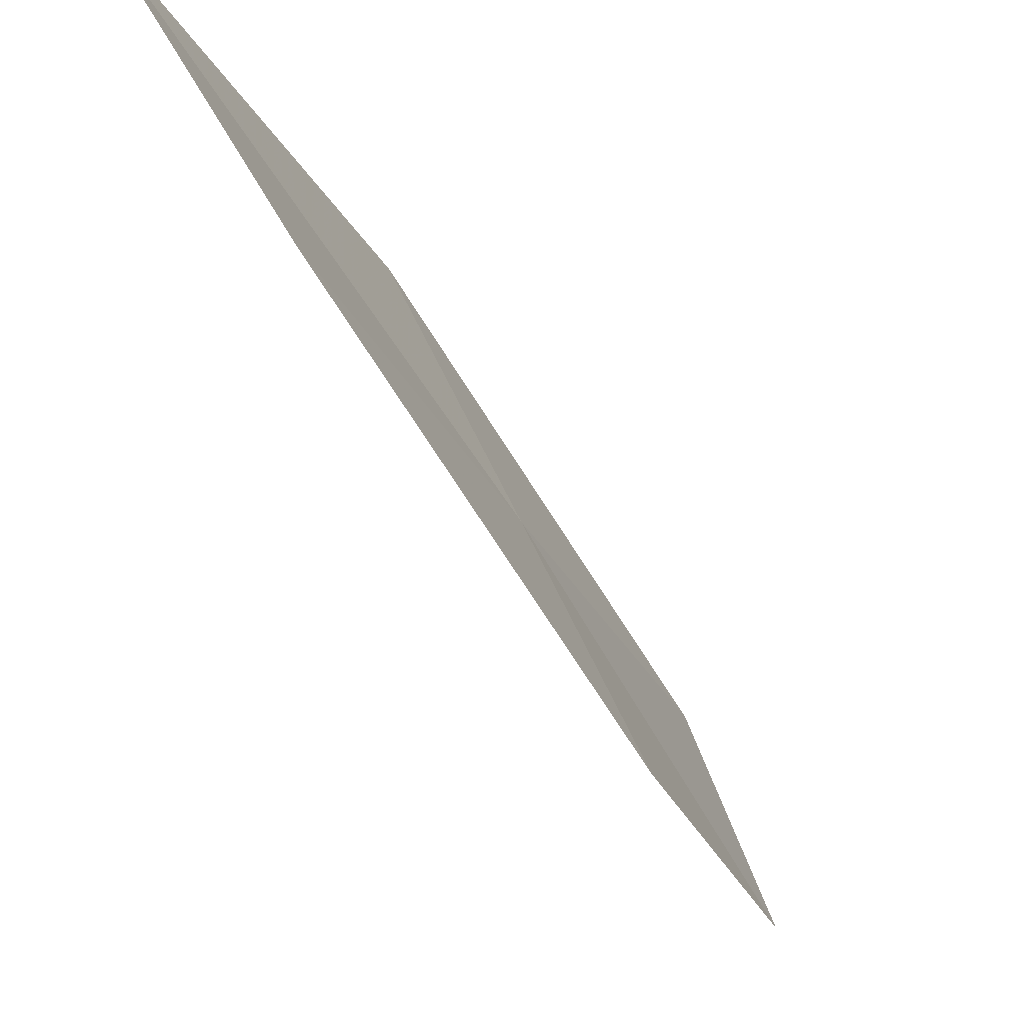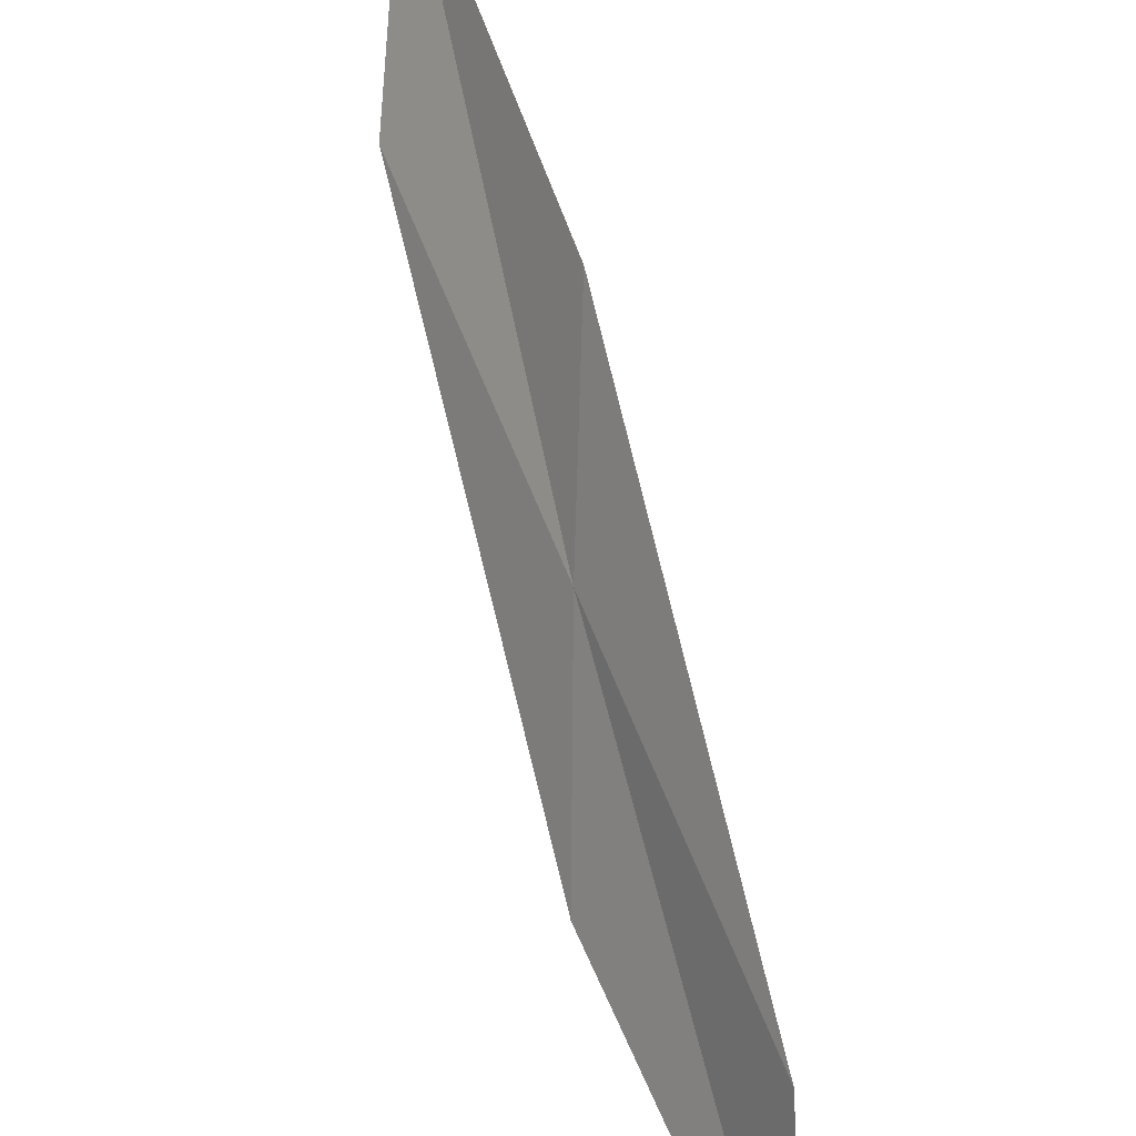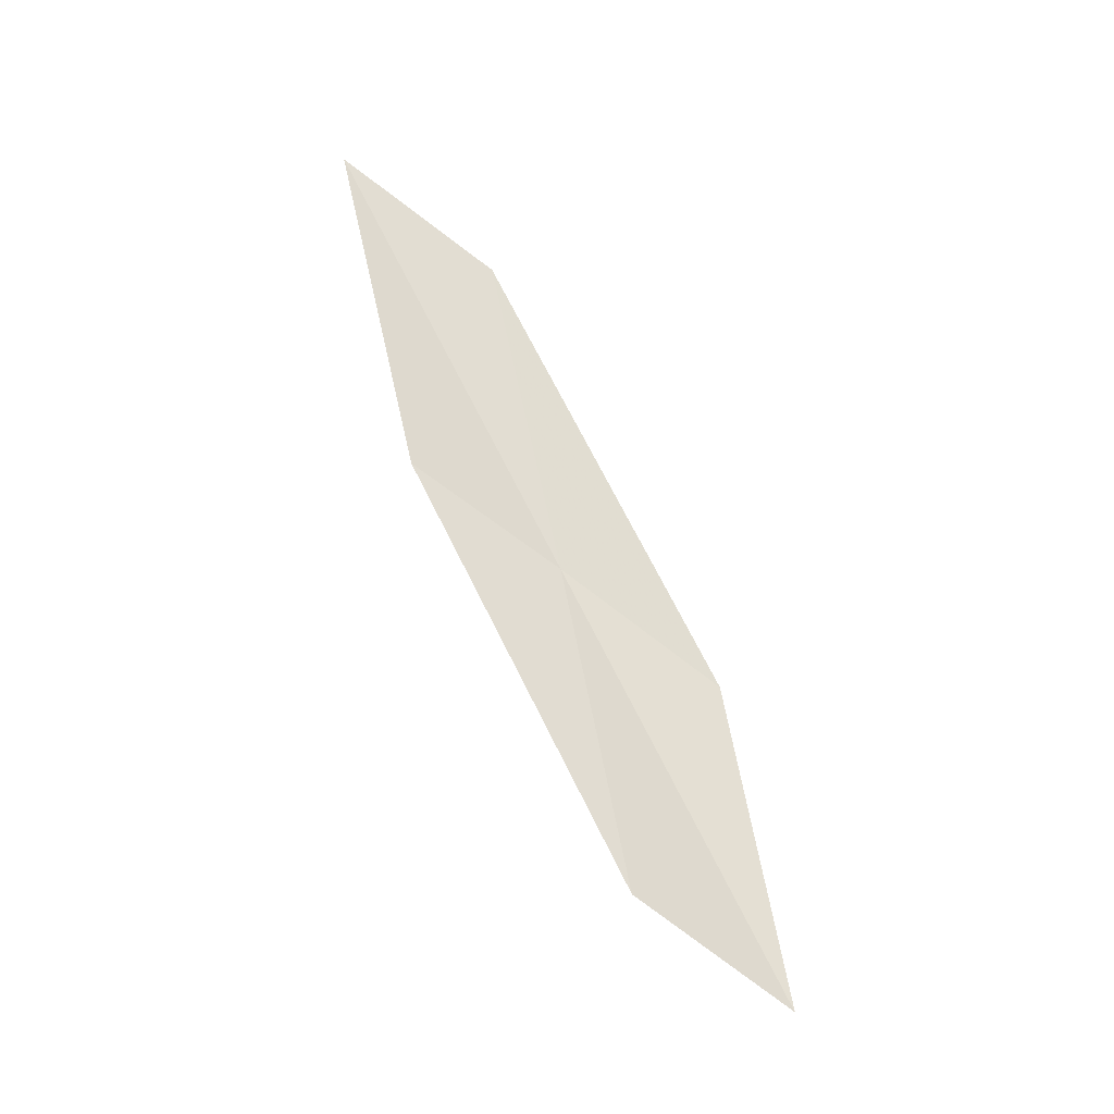
<metadata>
{"format":"obj","ext":"obj","renderer":"f3d","projection":"perspective","resolution":1024,"background":"white","views":[{"elev":-13.0,"azim":28.6,"up":"+Y"},{"elev":44.7,"azim":164.6,"up":"+Y"},{"elev":-9.0,"azim":-72.5,"up":"+Z"}]}
</metadata>
<code>
v 23.7 26.93 25.58
v 23.48 26.41 23.56
v 23.63 25.47 22.88
v 23.92 25.96 24.83
v 23.93 27.48 27.67
v 23.47 27.86 26.28
v 23.62 28.44 28.44
f 1 2 3
f 1 3 4
f 1 4 5
f 1 6 2
f 1 7 6
f 1 5 7

</code>
